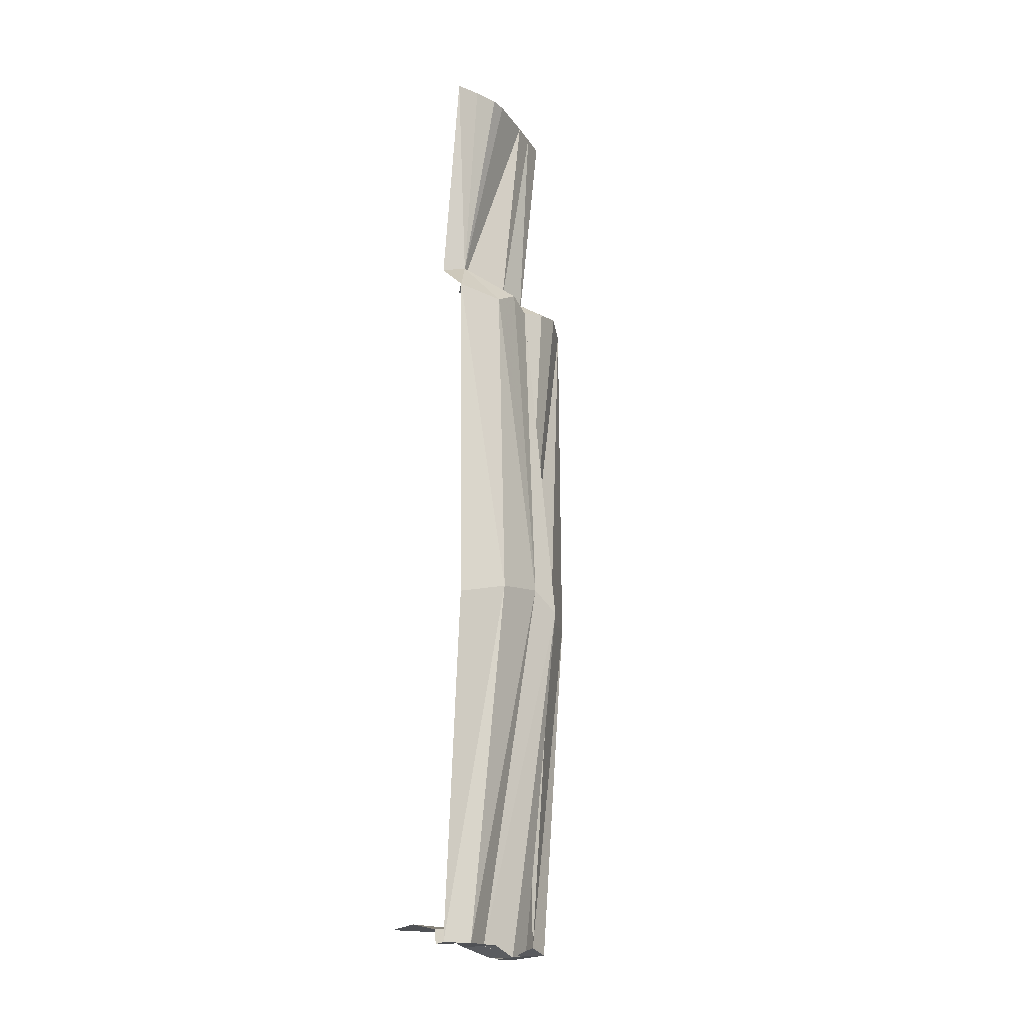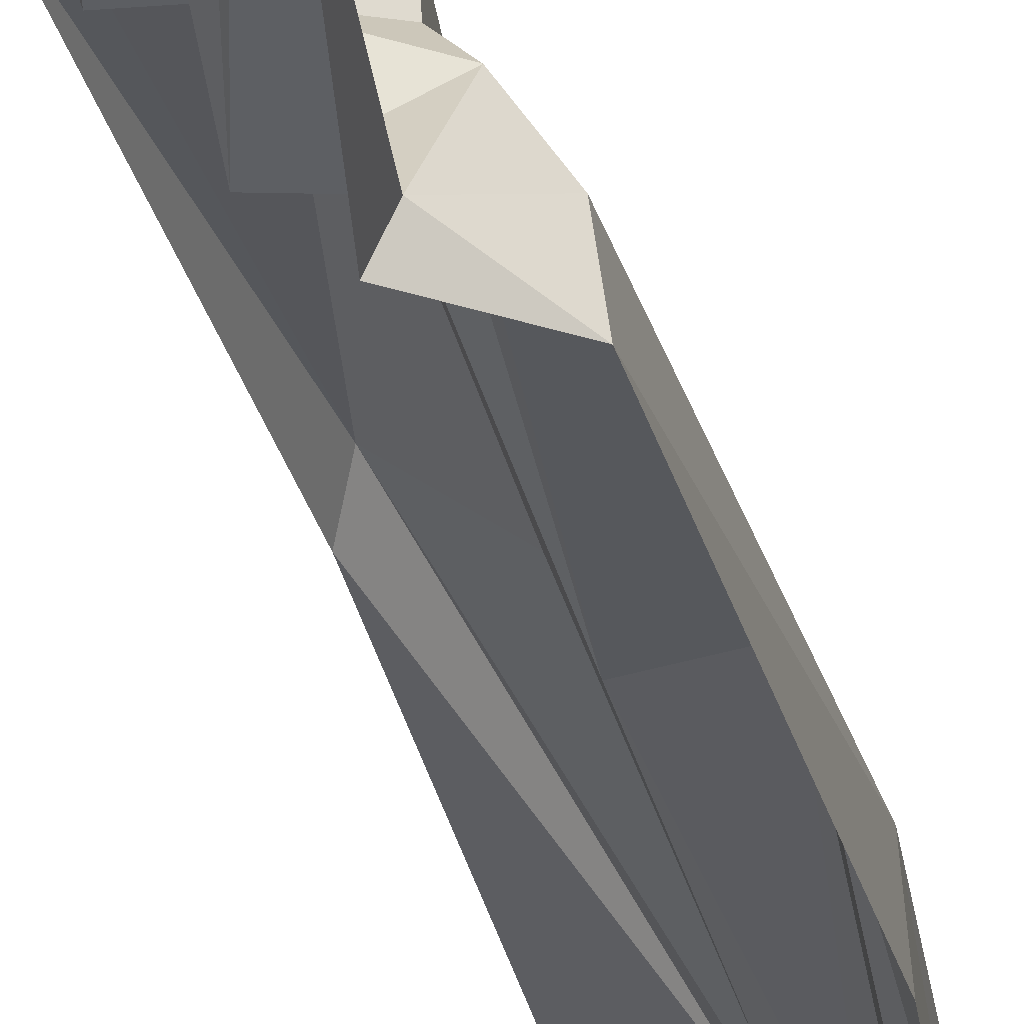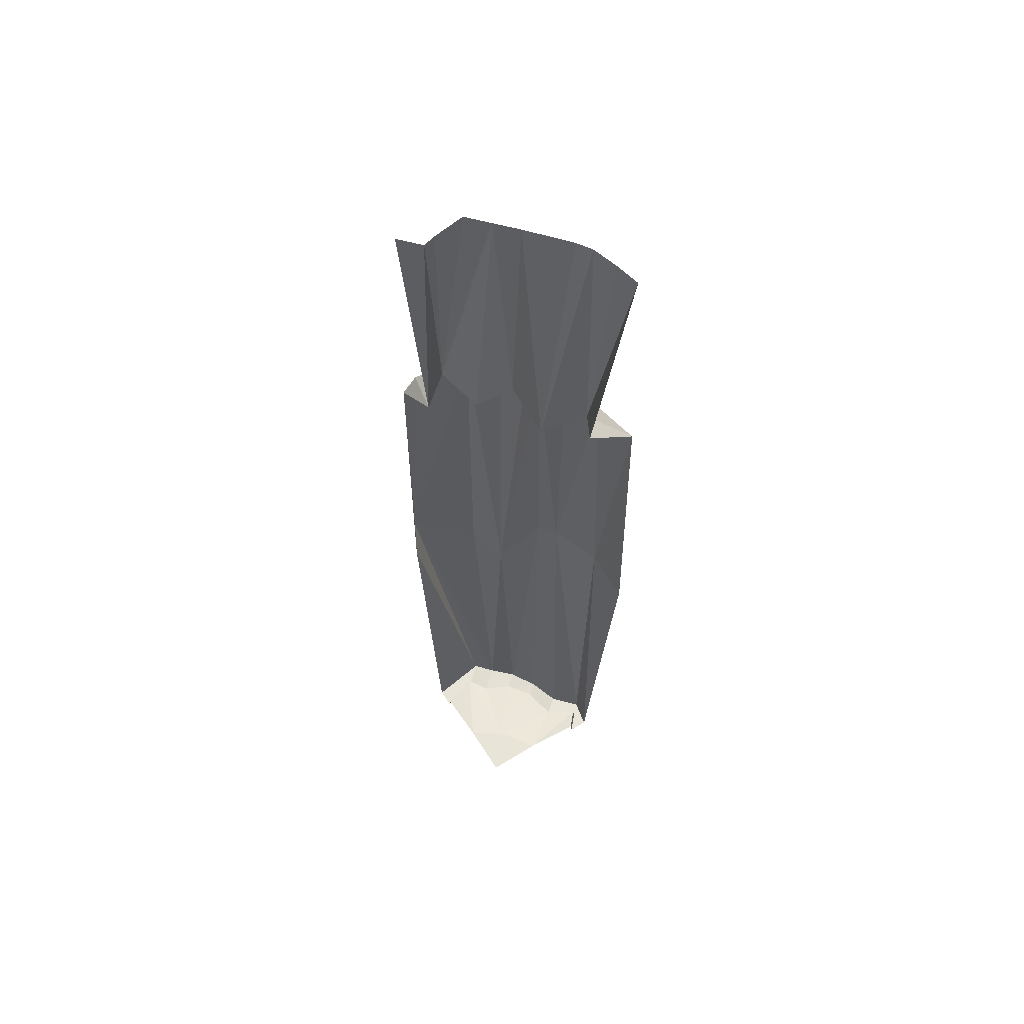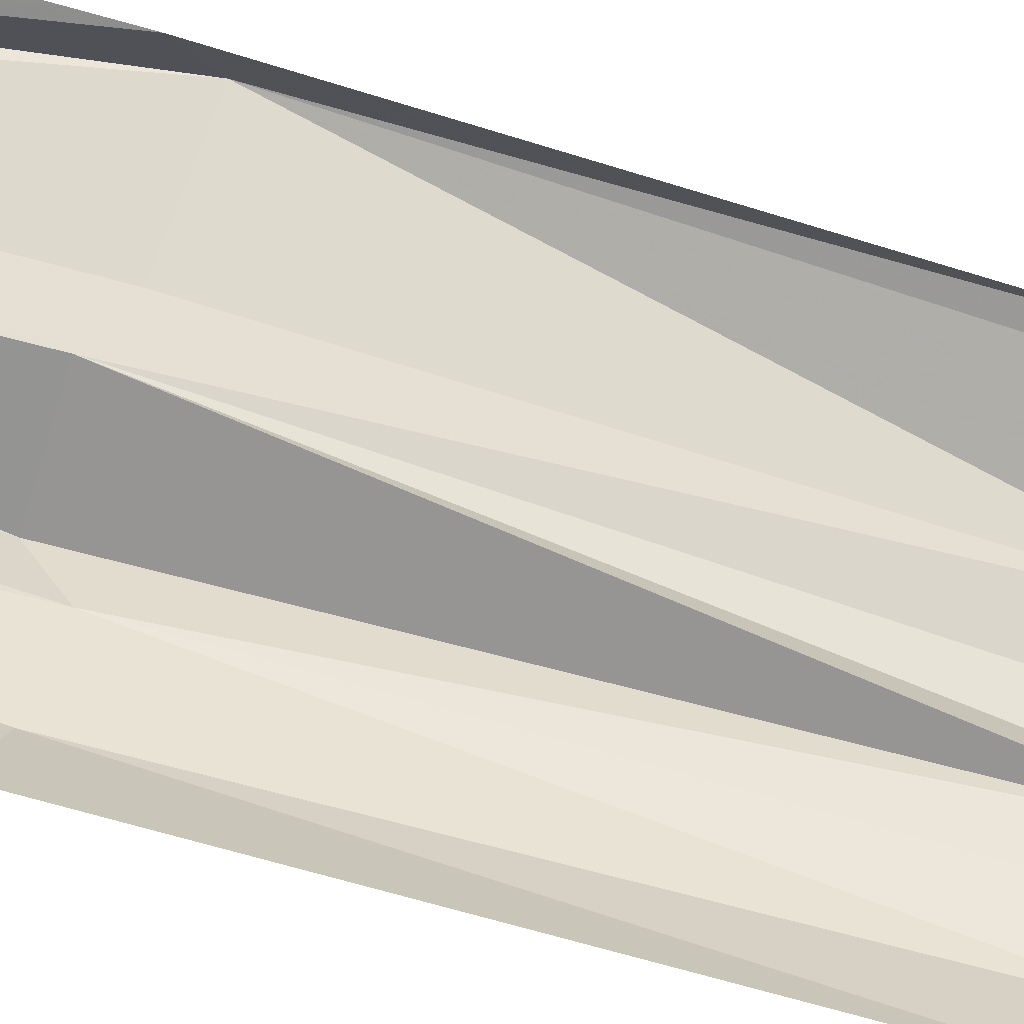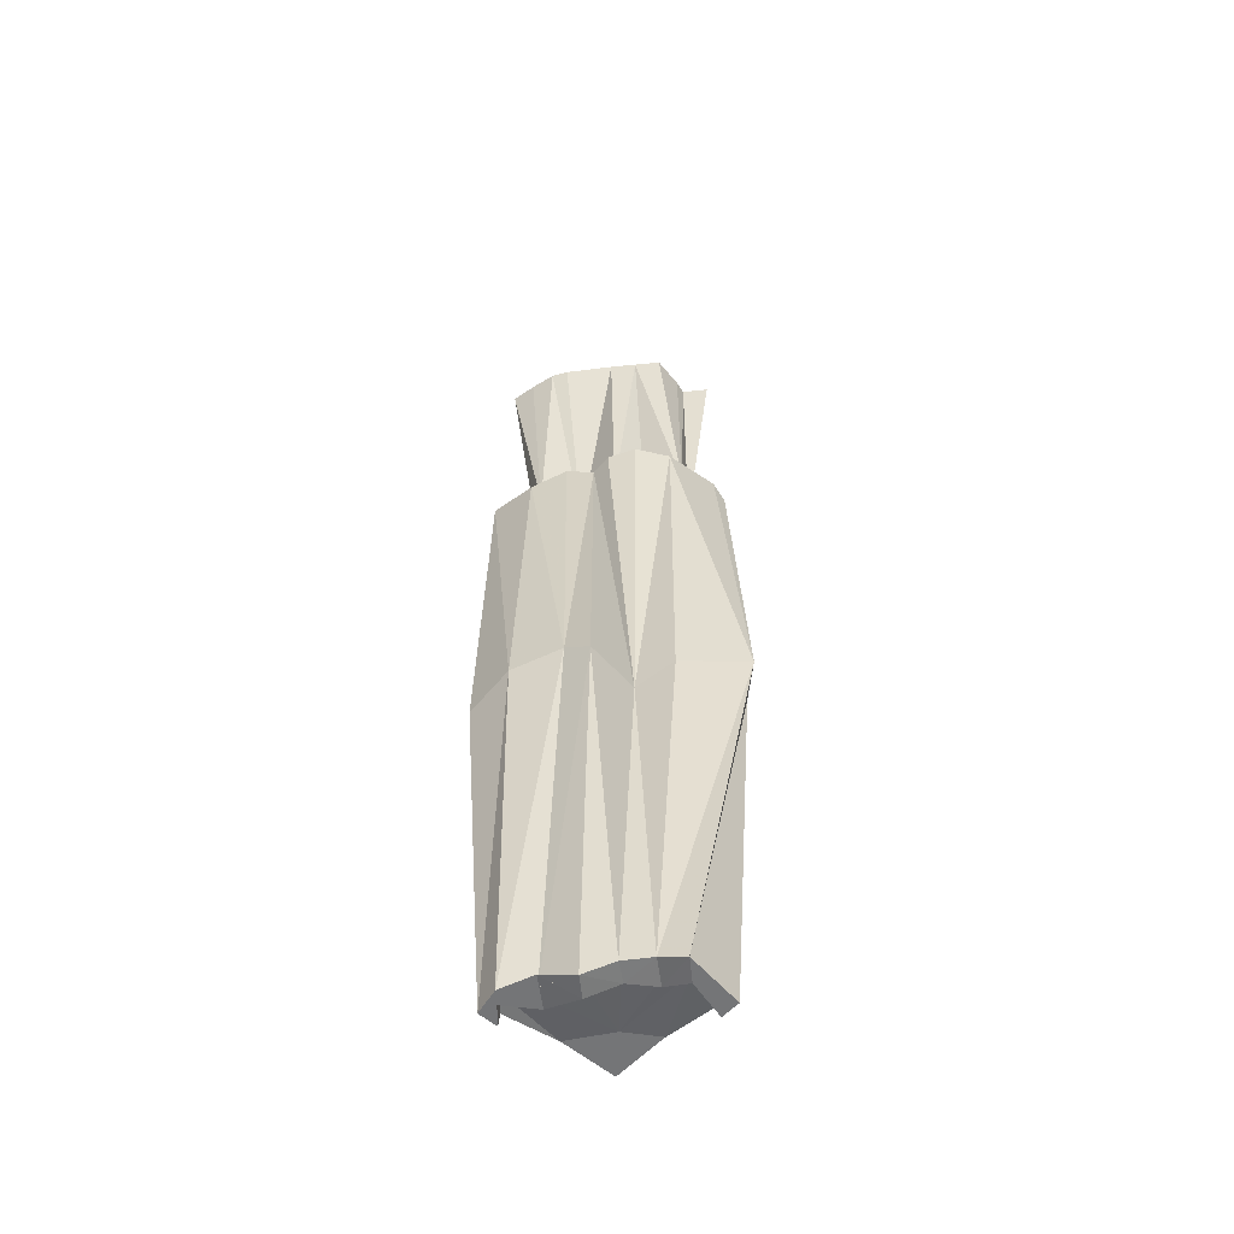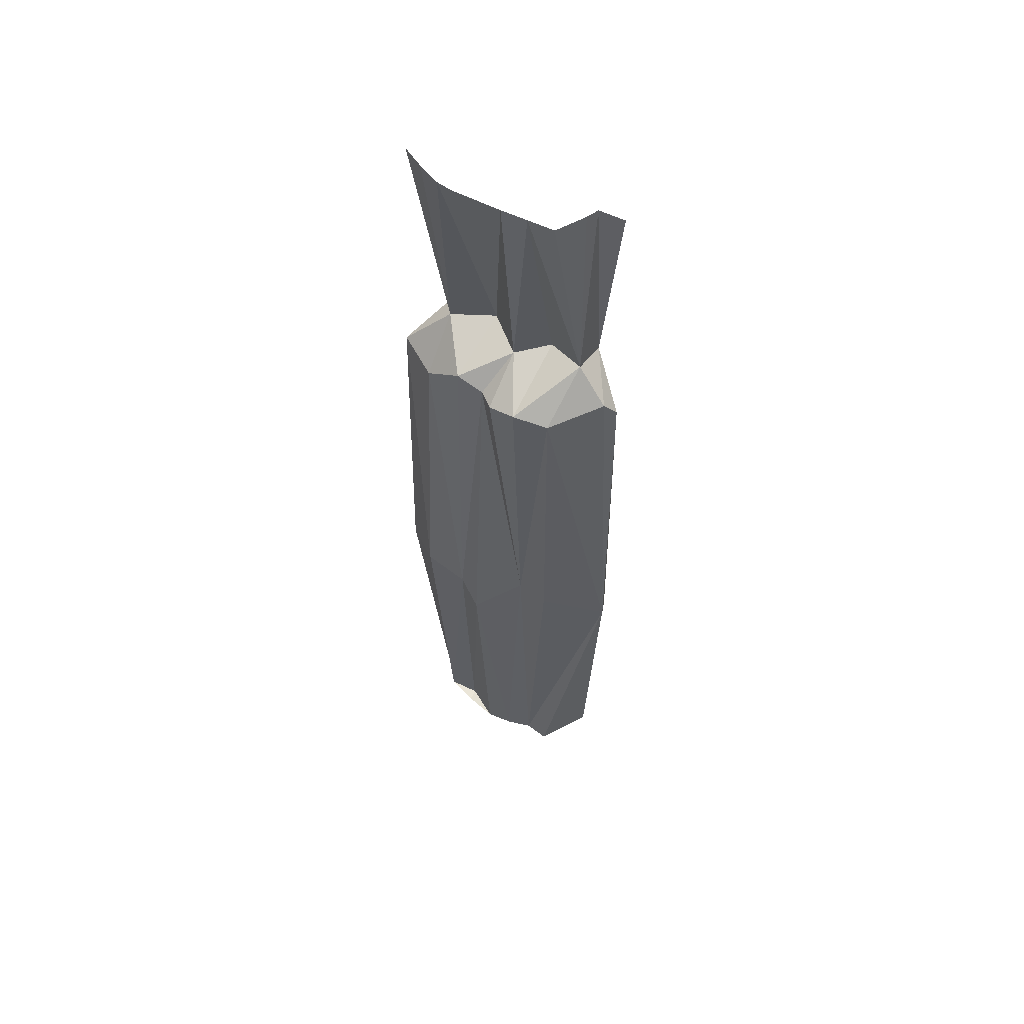
<metadata>
{"format":"obj","ext":"obj","renderer":"f3d","projection":"perspective","resolution":1024,"background":"white","views":[{"elev":-19.7,"azim":-114.9,"up":"+Y"},{"elev":-31.4,"azim":-166.5,"up":"+Z"},{"elev":60.7,"azim":147.8,"up":"+Y"},{"elev":-74.3,"azim":73.3,"up":"+Z"},{"elev":-56.4,"azim":-41.8,"up":"+Y"},{"elev":55.8,"azim":-20.5,"up":"+Y"}]}
</metadata>
<code>
v 0.08594 -4.125 -0.2031
v 0.1641 -4.125 -0.09375
v 0.1641 -4.188 -0.08594
v 0.08594 -4.227 -0.1953
v 0.05469 -4.125 -0.3516
v 0.3672 -4.078 -0.3359
v 0.2812 -4.125 -0.03906
v 0.2812 -4.164 -0.03125
v 0.1797 -4.164 0.05469
v 0.08594 -4.188 -0.02344
v 0.007812 -4.227 -0.125
v -0.07031 -4.188 -0.2422
v 0.04688 -4.188 -0.3438
v -0.07031 -4.125 -0.4297
v 0.25 -4.078 -0.5
v 0.5 -4.078 -0.5
v 0.5 -4.078 -0.25
v 0.3359 -4.125 0.05469
v 0.3281 -4.188 0.0625
v 0.2422 -4.188 0.1406
v 0.4453 -2.578 0.3516
v 0.2031 -2.609 0.1719
v 0.1406 -2.672 0.007812
v -0.1094 -2.672 0.03906
v -0.03125 -4.188 -0.2812
v -0.1406 -2.586 -0.07812
v -0.125 -4.188 -0.3828
v -0.2422 -2.617 -0.2812
v -0.1016 -4.188 -0.5
v -0.01562 -4.188 -0.5
v -0.07812 -4.188 -0.4297
v 0.5 -4.125 0.007812
v 0.5 -4.188 0.01562
v 0.5 -4.188 0.1016
v 0.5 -2.672 0.25
v 0.5 -1.133 0.2188
v 0.4375 -1.062 0.2188
v 0.1797 -1.109 0.2109
v 0.05469 -1.078 0.125
v -0.01562 -1.102 0.02344
v -0.01562 -1.109 -0.07031
v -0.09375 -1.07 -0.1641
v -0.1875 -1.156 -0.2891
v -0.2188 -1.133 -0.5
v -0.25 -2.672 -0.5
v -0.007812 -4.125 -0.5
v -0.03906 -0.9453 -0.4062
v 0.007812 -0.9531 -0.5
v -0.1641 0 -0.5
v -0.1406 0 -0.3906
v -0.1094 0 -0.2812
v 0.1562 -0.9766 -0.3516
v -0.07031 0 -0.2188
v 0.07031 0 -0.05469
v 0.1484 -0.9609 -0.1172
v 0.1484 0 0.03125
v 0.3203 -0.9609 -0.1016
v 0.375 -0.9219 0.08594
v 0.2266 0 0.1172
v 0.3672 0 0.09375
v 0.4219 0 0.07812
v 0.5 -0.9531 -0.007812
v 0.5 0 0.1641
f 1 2 3
f 1 3 4
f 1 4 5
f 2 7 8
f 2 8 3
f 4 13 5
f 5 13 14
f 7 18 19
f 7 19 8
f 9 20 21
f 9 21 22
f 9 22 23
f 9 23 10
f 10 23 24
f 10 24 11
f 11 24 25
f 25 24 26
f 25 26 27
f 27 26 28
f 27 28 29
f 18 32 33
f 18 33 19
f 20 34 35
f 20 35 21
f 28 45 29
f 14 13 31
f 14 31 46
f 46 31 30
f 1 5 6
f 1 6 2
f 2 6 7
f 3 8 9
f 3 9 10
f 3 10 11
f 3 11 4
f 4 11 12
f 4 12 13
f 5 14 15
f 5 15 6
f 6 15 16
f 6 16 17
f 6 17 18
f 6 18 7
f 8 19 20
f 8 20 9
f 27 29 30
f 27 30 31
f 27 31 13
f 27 13 12
f 19 33 34
f 19 34 20
f 14 46 15
f 18 17 32
f 21 35 36
f 21 36 37
f 21 37 38
f 21 38 22
f 22 38 23
f 23 38 39
f 23 39 40
f 23 40 41
f 23 41 24
f 24 41 26
f 26 41 42
f 26 42 43
f 26 43 28
f 28 43 44
f 28 44 45
f 48 47 49
f 49 47 50
f 50 47 51
f 51 47 52
f 51 52 53
f 53 52 54
f 54 52 55
f 54 55 56
f 56 55 57
f 56 57 58
f 56 58 59
f 59 58 60
f 60 58 61
f 61 58 62
f 61 62 63
f 44 47 48
f 44 43 47
f 47 43 42
f 47 42 52
f 52 42 55
f 55 42 41
f 55 41 40
f 55 40 39
f 55 39 57
f 57 39 58
f 58 39 38
f 58 38 37
f 58 37 62
f 62 37 36

</code>
